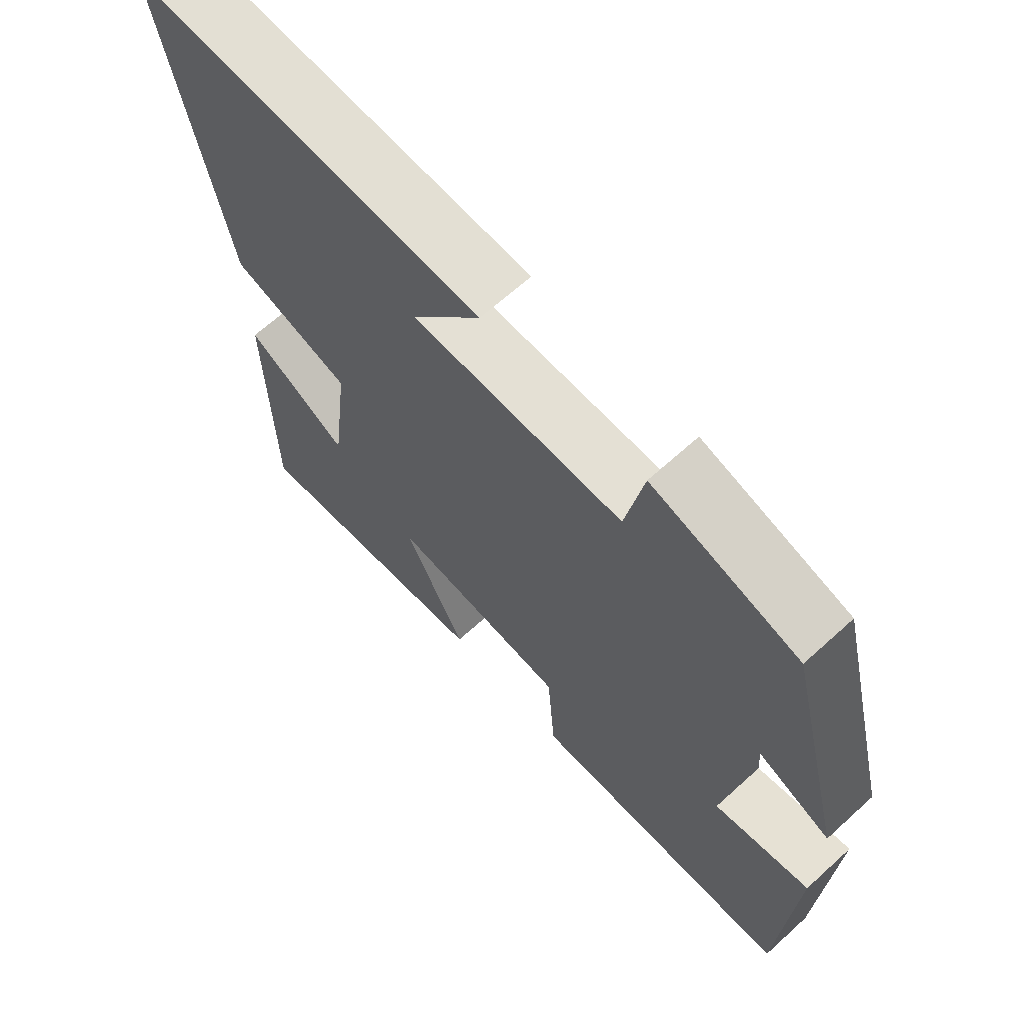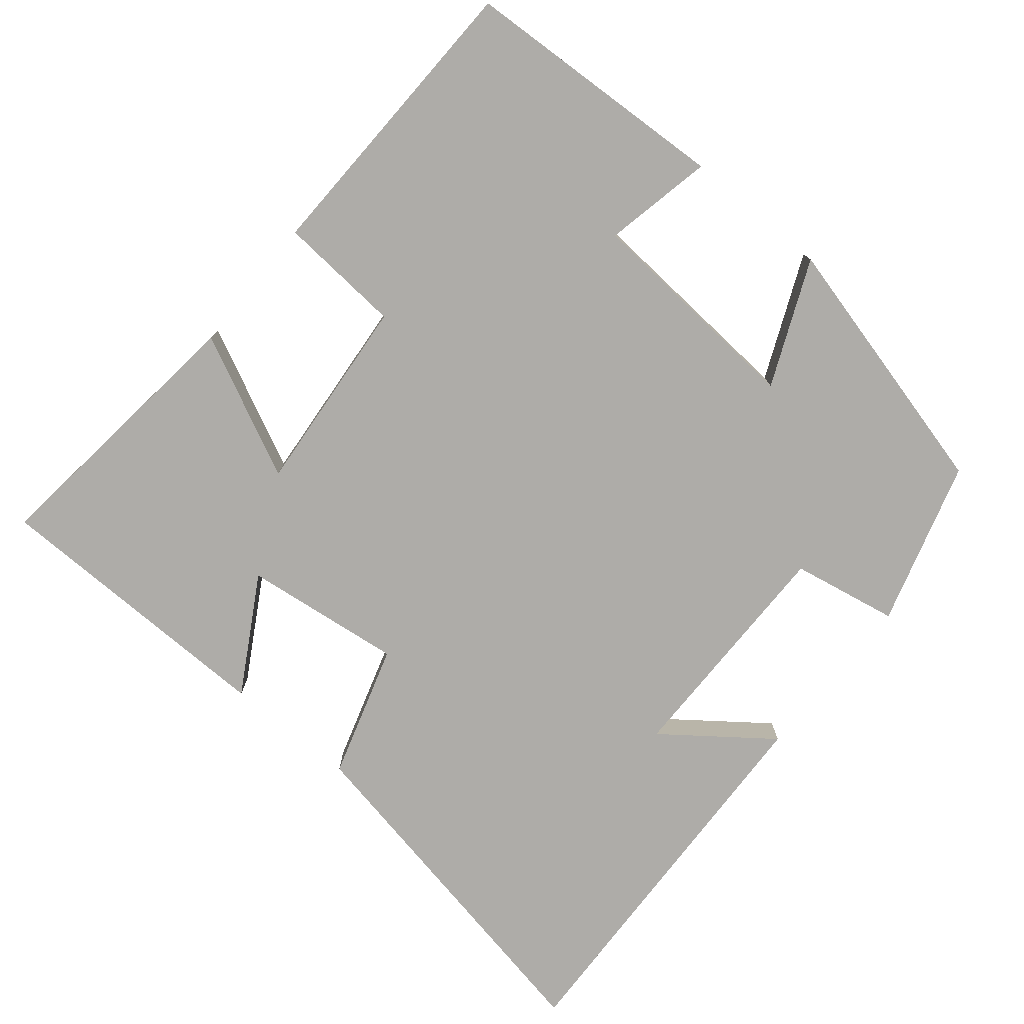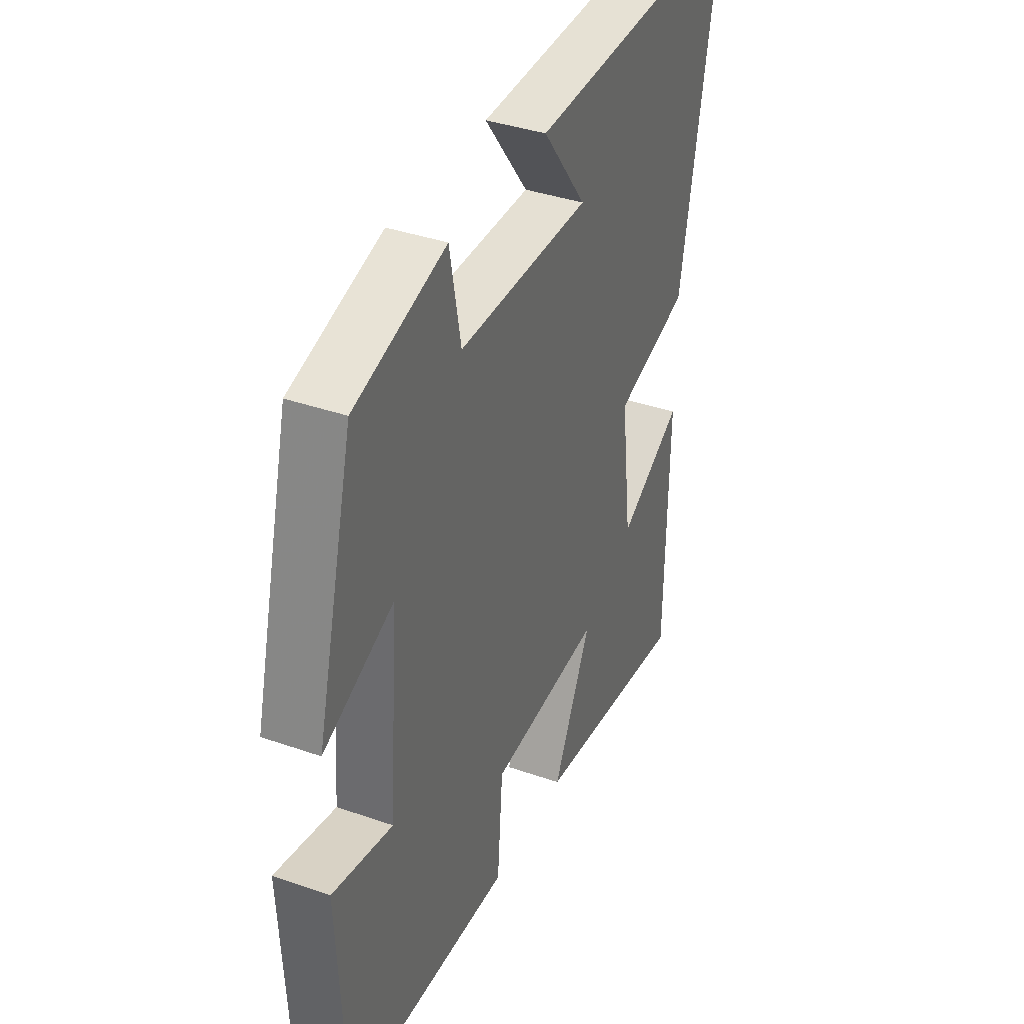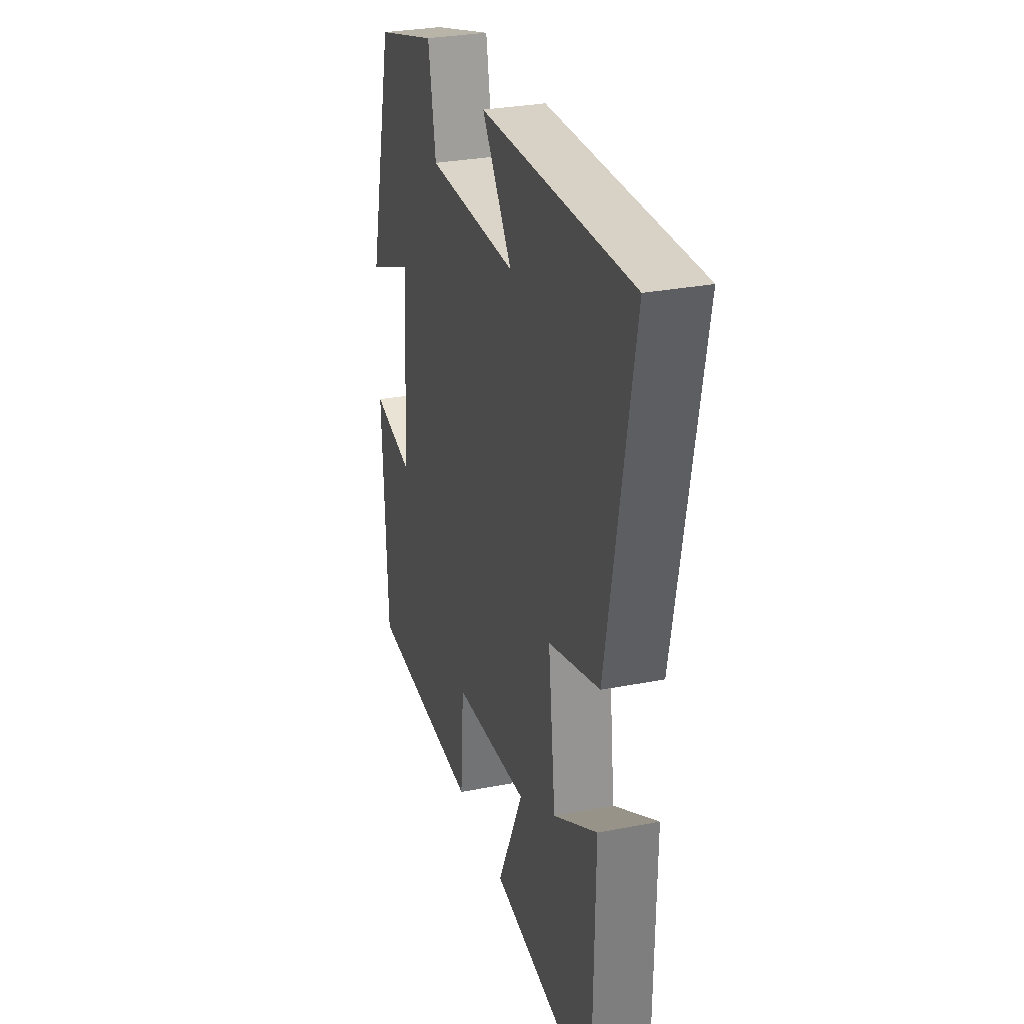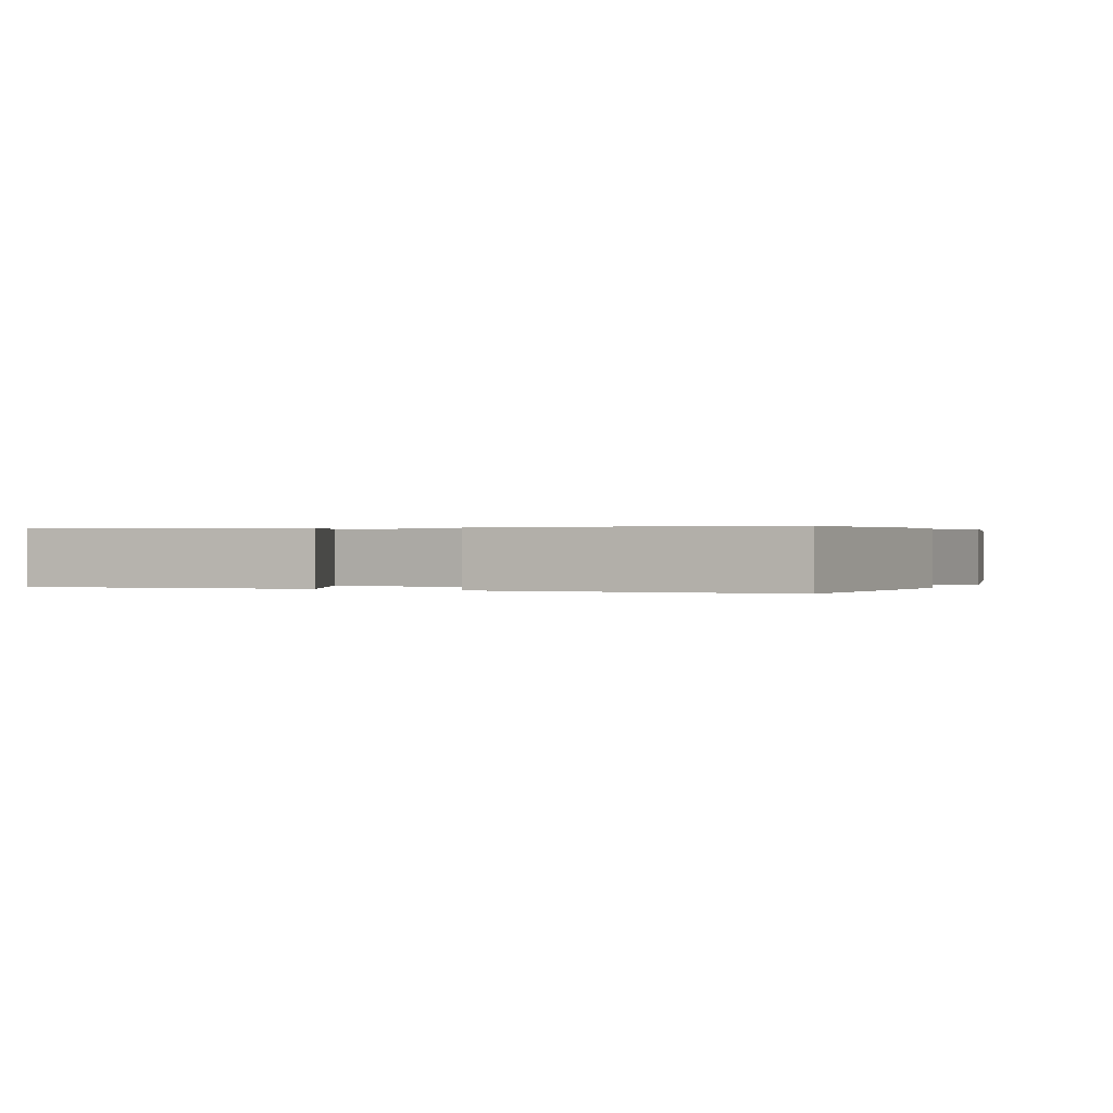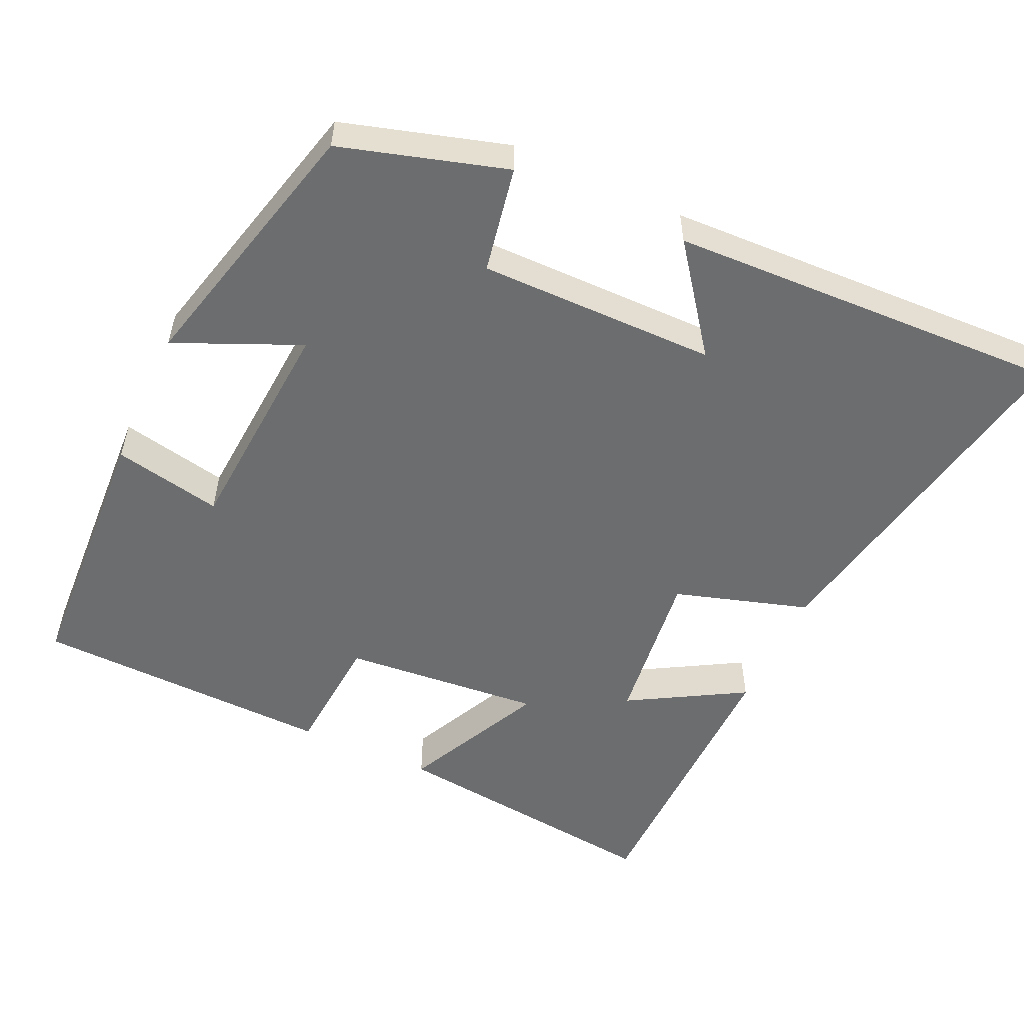
<metadata>
{"format":"obj","ext":"obj","renderer":"f3d","projection":"perspective","resolution":1024,"background":"white","views":[{"elev":65.9,"azim":-132.4,"up":"+Z"},{"elev":-76.9,"azim":-129.5,"up":"+Y"},{"elev":37.6,"azim":-65.9,"up":"+Z"},{"elev":29.8,"azim":74.1,"up":"+Z"},{"elev":0.3,"azim":-154.0,"up":"+Y"},{"elev":-53.9,"azim":-24.7,"up":"+Y"}]}
</metadata>
<code>
v -0.409 0.07 0.434
v -0.186 0.07 0.5
v -0.159 0.07 0.356
v 0.163 0.07 0.358
v 0.056 0.07 0.5
v 0.593 0.07 0.521
v 0.5 0.07 0.034
v 0.318 0.07 -0.022
v 0.344 0.07 -0.238
v 0.5 0.07 -0.148
v 0.494 0.07 -0.544
v 0.115 0.07 -0.5
v 0.208 0.07 -0.308
v -0.062 0.07 -0.332
v -0.075 0.07 -0.5
v -0.482 0.07 -0.489
v -0.5 0.07 -0.126
v -0.353 0.07 -0.156
v -0.331 0.07 0.148
v -0.5 0.07 0.074
v -0.409 0 0.434
v -0.186 0 0.5
v -0.159 0 0.356
v 0.163 0 0.358
v 0.056 0 0.5
v 0.593 0 0.521
v 0.5 0 0.034
v 0.318 0 -0.022
v 0.344 0 -0.238
v 0.5 0 -0.148
v 0.494 0 -0.544
v 0.115 0 -0.5
v 0.208 0 -0.308
v -0.062 0 -0.332
v -0.075 0 -0.5
v -0.482 0 -0.489
v -0.5 0 -0.126
v -0.353 0 -0.156
v -0.331 0 0.148
v -0.5 0 0.074
f 19 20 1 2
f 18 19 2 3
f 15 16 17 18
f 14 15 18 3
f 13 14 3 4
f 11 12 13
f 9 10 11
f 9 11 13
f 8 9 13 4
f 4 5 6 7
f 4 7 8
f 22 21 40 39
f 23 22 39 38
f 38 37 36 35
f 23 38 35 34
f 24 23 34 33
f 33 32 31
f 31 30 29
f 33 31 29
f 24 33 29 28
f 27 26 25 24
f 28 27 24
f 1 21 22 2
f 2 22 23 3
f 3 23 24 4
f 4 24 25 5
f 5 25 26 6
f 6 26 27 7
f 7 27 28 8
f 8 28 29 9
f 9 29 30 10
f 10 30 31 11
f 11 31 32 12
f 12 32 33 13
f 13 33 34 14
f 14 34 35 15
f 15 35 36 16
f 16 36 37 17
f 17 37 38 18
f 18 38 39 19
f 19 39 40 20
f 20 40 21 1

</code>
